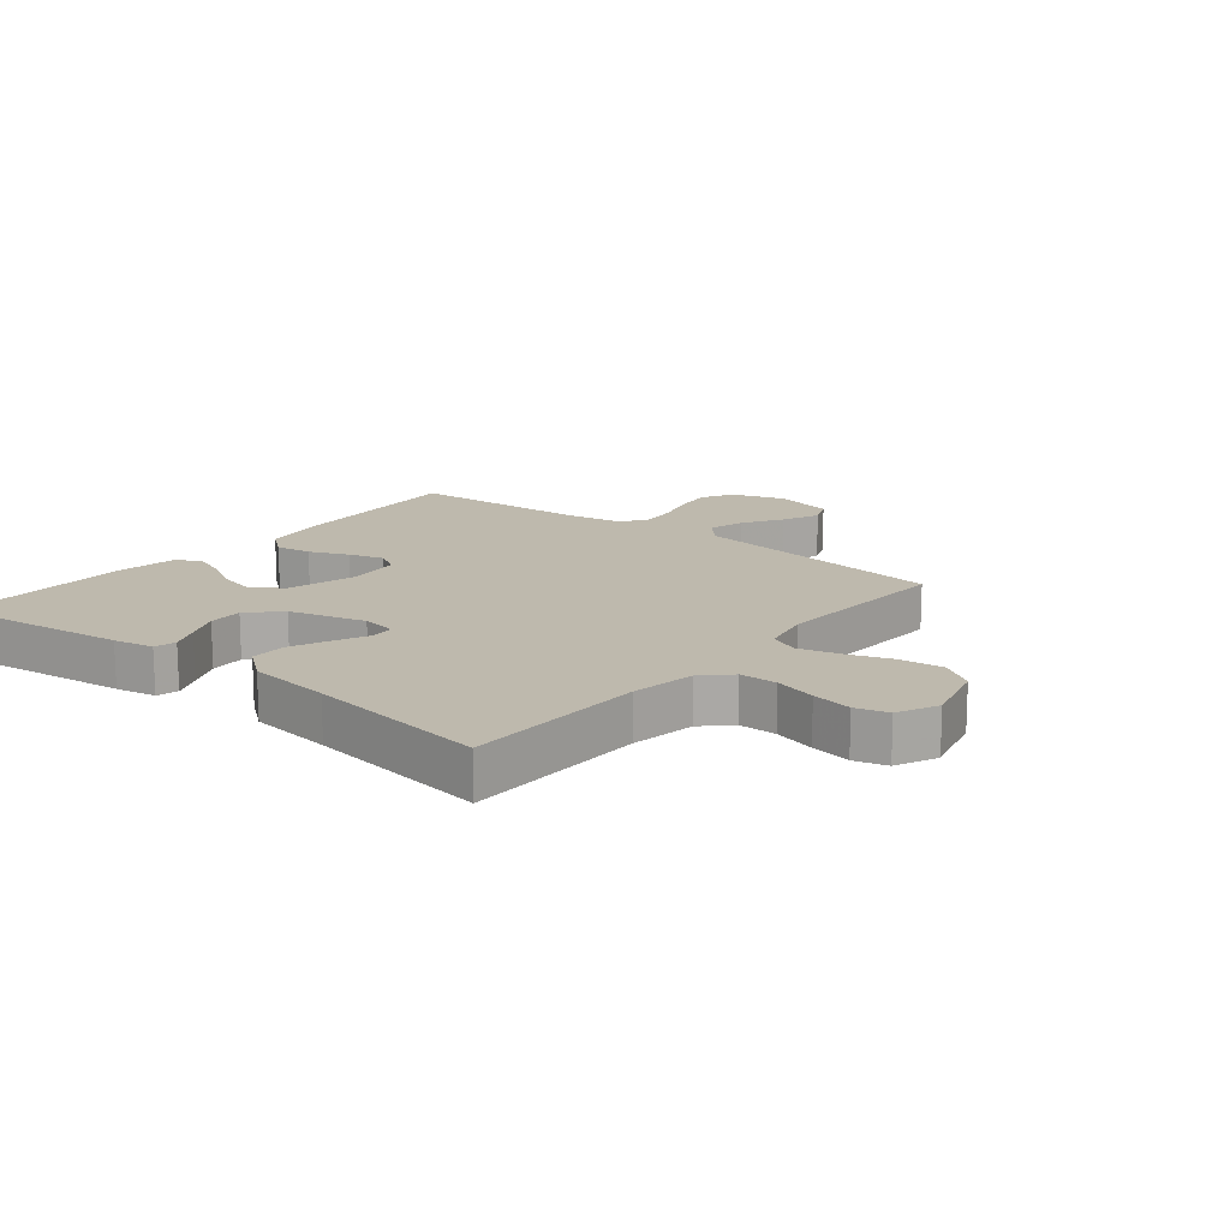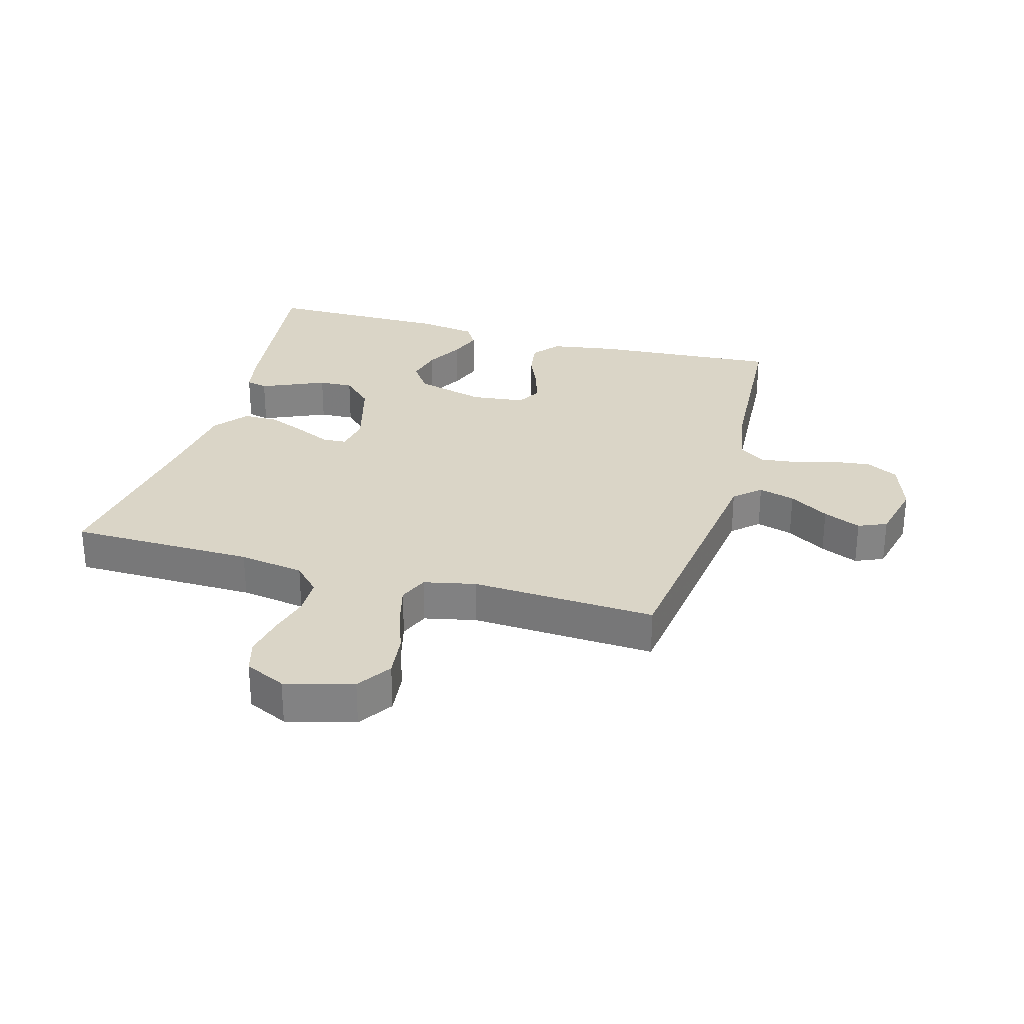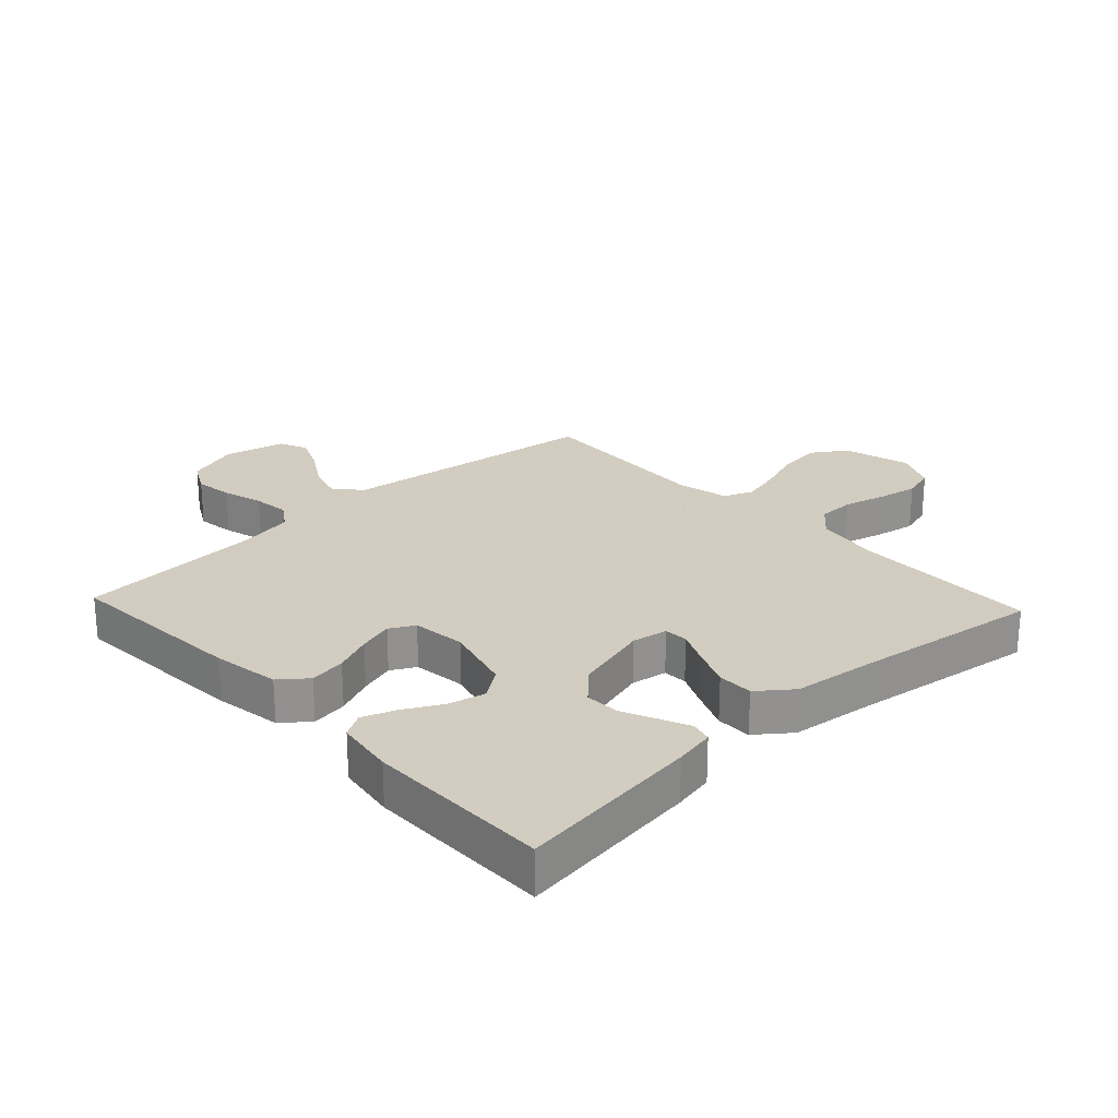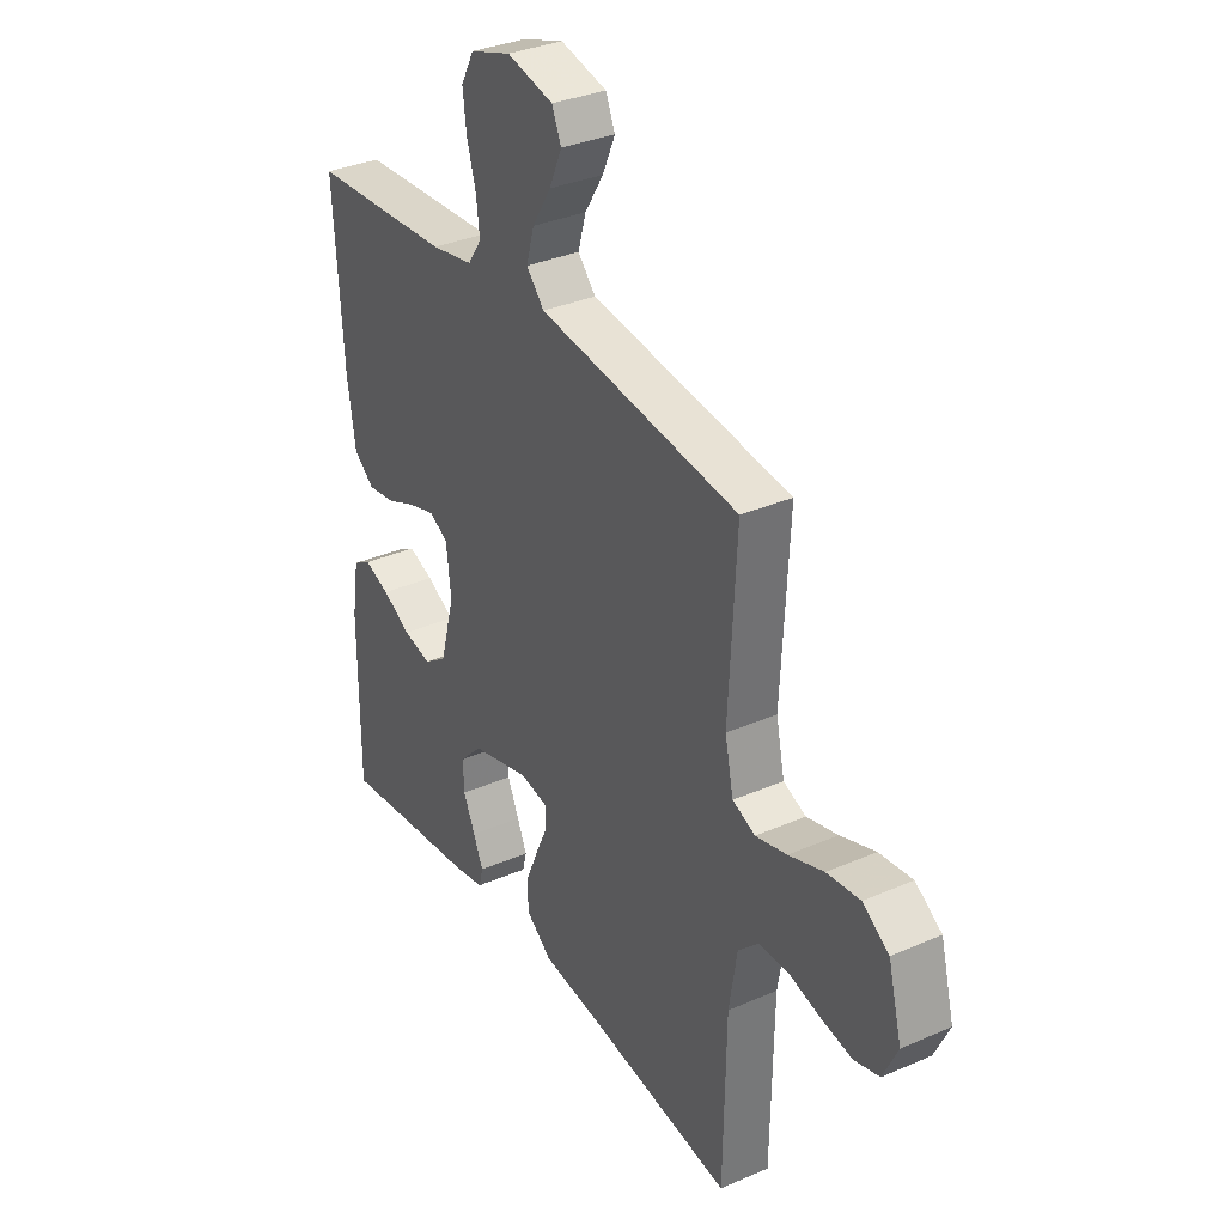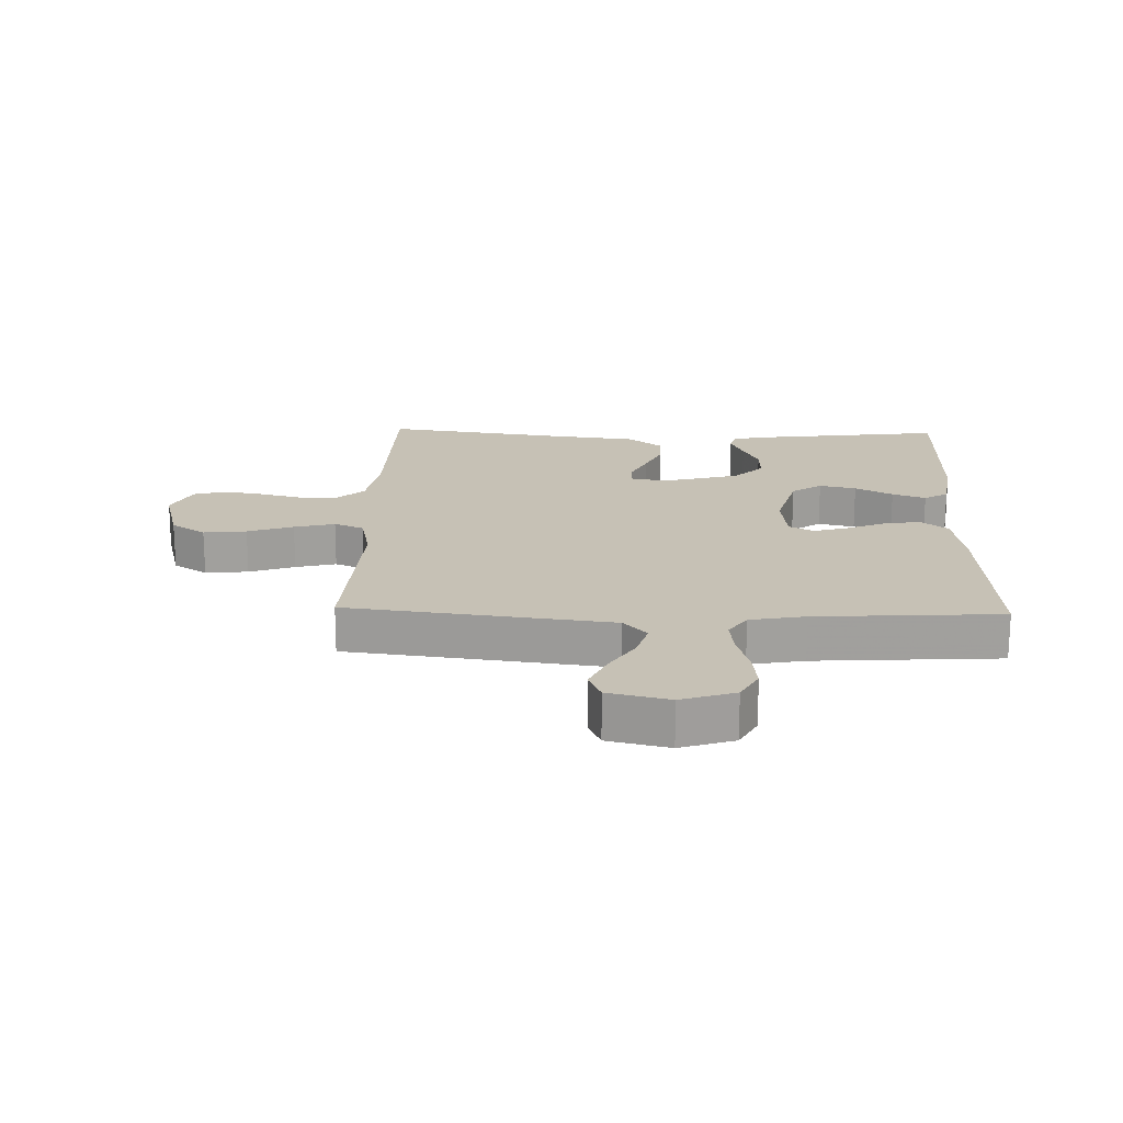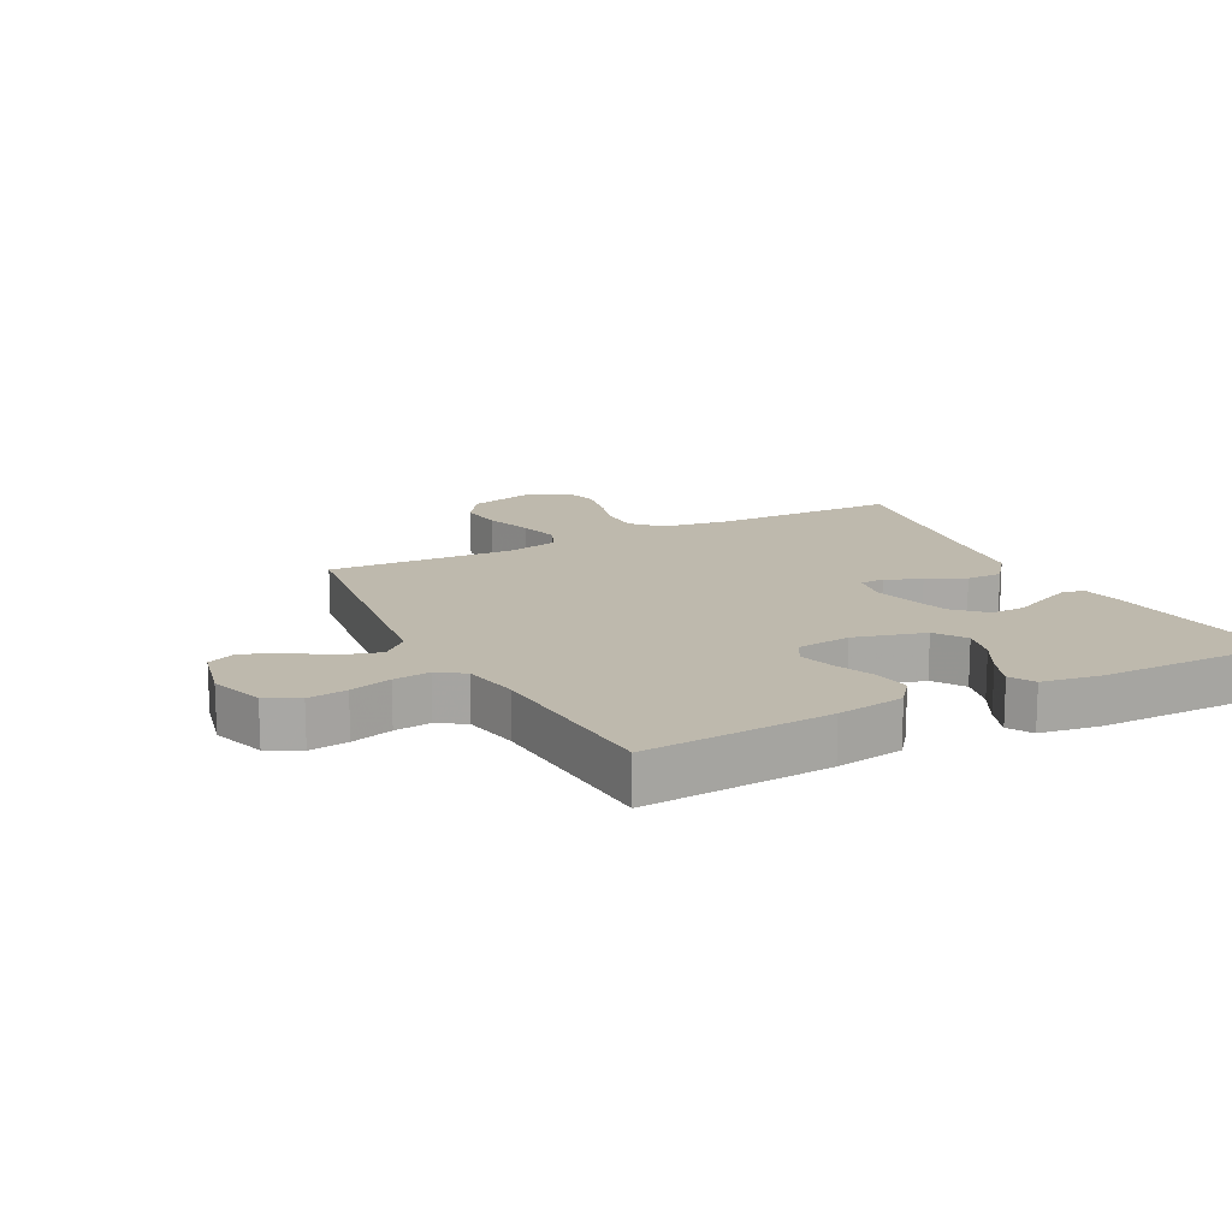
<metadata>
{"format":"obj","ext":"obj","renderer":"f3d","projection":"perspective","resolution":1024,"background":"white","views":[{"elev":15.3,"azim":-141.0,"up":"+Y"},{"elev":29.0,"azim":-74.3,"up":"+Y"},{"elev":24.3,"azim":136.9,"up":"+Y"},{"elev":33.6,"azim":-120.7,"up":"+Z"},{"elev":18.7,"azim":1.7,"up":"+Y"},{"elev":15.2,"azim":62.7,"up":"+Y"}]}
</metadata>
<code>
v 0.5 0.07 -0.5
v 0.2 0.07 -0.462
v 0.134 0.07 -0.449
v 0.125 0.07 -0.414
v 0.146 0.07 -0.366
v 0.171 0.07 -0.31
v 0.173 0.07 -0.254
v 0.125 0.07 -0.205
v 0 0.07 -0.171
v -0.058 0.07 -0.181
v -0.06 0.07 -0.22
v -0.034 0.07 -0.276
v -0.007 0.07 -0.339
v -0.007 0.07 -0.397
v -0.062 0.07 -0.44
v -0.2 0.07 -0.457
v -0.5 0.07 -0.5
v -0.505 0.07 -0.2
v -0.522 0.07 -0.094
v -0.566 0.07 -0.052
v -0.627 0.07 -0.051
v -0.695 0.07 -0.069
v -0.761 0.07 -0.081
v -0.814 0.07 -0.066
v -0.845 0.07 0
v -0.816 0.07 0.11
v -0.76 0.07 0.147
v -0.69 0.07 0.139
v -0.616 0.07 0.113
v -0.55 0.07 0.096
v -0.502 0.07 0.116
v -0.484 0.07 0.2
v -0.5 0.07 0.5
v -0.2 0.07 0.538
v -0.073 0.07 0.554
v -0.035 0.07 0.596
v -0.052 0.07 0.655
v -0.092 0.07 0.719
v -0.119 0.07 0.78
v -0.099 0.07 0.826
v 0 0.07 0.849
v 0.087 0.07 0.82
v 0.115 0.07 0.768
v 0.107 0.07 0.705
v 0.088 0.07 0.638
v 0.081 0.07 0.579
v 0.11 0.07 0.536
v 0.2 0.07 0.519
v 0.5 0.07 0.5
v 0.48 0.07 0.2
v 0.463 0.07 0.091
v 0.419 0.07 0.056
v 0.36 0.07 0.065
v 0.297 0.07 0.092
v 0.24 0.07 0.109
v 0.2 0.07 0.087
v 0.19 0.07 0
v 0.221 0.07 -0.114
v 0.27 0.07 -0.148
v 0.33 0.07 -0.134
v 0.391 0.07 -0.101
v 0.445 0.07 -0.081
v 0.484 0.07 -0.104
v 0.499 0.07 -0.2
v 0.5 0 -0.5
v 0.2 0 -0.462
v 0.134 0 -0.449
v 0.125 0 -0.414
v 0.146 0 -0.366
v 0.171 0 -0.31
v 0.173 0 -0.254
v 0.125 0 -0.205
v 0 0 -0.171
v -0.058 0 -0.181
v -0.06 0 -0.22
v -0.034 0 -0.276
v -0.007 0 -0.339
v -0.007 0 -0.397
v -0.062 0 -0.44
v -0.2 0 -0.457
v -0.5 0 -0.5
v -0.505 0 -0.2
v -0.522 0 -0.094
v -0.566 0 -0.052
v -0.627 0 -0.051
v -0.695 0 -0.069
v -0.761 0 -0.081
v -0.814 0 -0.066
v -0.845 0 0
v -0.816 0 0.11
v -0.76 0 0.147
v -0.69 0 0.139
v -0.616 0 0.113
v -0.55 0 0.096
v -0.502 0 0.116
v -0.484 0 0.2
v -0.5 0 0.5
v -0.2 0 0.538
v -0.073 0 0.554
v -0.035 0 0.596
v -0.052 0 0.655
v -0.092 0 0.719
v -0.119 0 0.78
v -0.099 0 0.826
v 0 0 0.849
v 0.087 0 0.82
v 0.115 0 0.768
v 0.107 0 0.705
v 0.088 0 0.638
v 0.081 0 0.579
v 0.11 0 0.536
v 0.2 0 0.519
v 0.5 0 0.5
v 0.48 0 0.2
v 0.463 0 0.091
v 0.419 0 0.056
v 0.36 0 0.065
v 0.297 0 0.092
v 0.24 0 0.109
v 0.2 0 0.087
v 0.19 0 0
v 0.221 0 -0.114
v 0.27 0 -0.148
v 0.33 0 -0.134
v 0.391 0 -0.101
v 0.445 0 -0.081
v 0.484 0 -0.104
v 0.499 0 -0.2
f 4 5 6
f 3 4 6
f 2 3 6
f 1 2 6
f 64 1 6
f 63 64 6
f 62 63 6
f 61 62 6
f 60 61 6
f 59 60 6 7
f 58 59 7 8
f 57 58 8 9
f 56 57 9 10
f 52 53 54
f 51 52 54
f 50 51 54
f 49 50 54
f 48 49 54
f 47 48 54 55
f 46 47 55 56
f 43 44 45
f 42 43 45
f 41 42 45
f 40 41 45
f 39 40 45
f 38 39 45
f 37 38 45
f 36 37 45 46
f 46 56 10
f 36 46 10
f 35 36 10
f 35 10 11
f 34 35 11
f 33 34 11
f 32 33 11
f 27 28 29
f 26 27 29
f 25 26 29
f 24 25 29
f 23 24 29
f 22 23 29
f 21 22 29
f 20 21 29 30
f 19 20 30 31
f 16 17 18
f 19 31 32
f 18 19 32
f 16 18 32
f 15 16 32
f 14 15 32
f 13 14 32
f 12 13 32
f 11 12 32
f 70 69 68
f 70 68 67
f 70 67 66
f 70 66 65
f 70 65 128
f 70 128 127
f 70 127 126
f 70 126 125
f 70 125 124
f 71 70 124 123
f 72 71 123 122
f 73 72 122 121
f 74 73 121 120
f 118 117 116
f 118 116 115
f 118 115 114
f 118 114 113
f 118 113 112
f 119 118 112 111
f 120 119 111 110
f 109 108 107
f 109 107 106
f 109 106 105
f 109 105 104
f 109 104 103
f 109 103 102
f 109 102 101
f 110 109 101 100
f 74 120 110
f 74 110 100
f 74 100 99
f 75 74 99
f 75 99 98
f 75 98 97
f 75 97 96
f 93 92 91
f 93 91 90
f 93 90 89
f 93 89 88
f 93 88 87
f 93 87 86
f 93 86 85
f 94 93 85 84
f 95 94 84 83
f 82 81 80
f 96 95 83
f 96 83 82
f 96 82 80
f 96 80 79
f 96 79 78
f 96 78 77
f 96 77 76
f 96 76 75
f 1 65 66 2
f 2 66 67 3
f 3 67 68 4
f 4 68 69 5
f 5 69 70 6
f 6 70 71 7
f 7 71 72 8
f 8 72 73 9
f 9 73 74 10
f 10 74 75 11
f 11 75 76 12
f 12 76 77 13
f 13 77 78 14
f 14 78 79 15
f 15 79 80 16
f 16 80 81 17
f 17 81 82 18
f 18 82 83 19
f 19 83 84 20
f 20 84 85 21
f 21 85 86 22
f 22 86 87 23
f 23 87 88 24
f 24 88 89 25
f 25 89 90 26
f 26 90 91 27
f 27 91 92 28
f 28 92 93 29
f 29 93 94 30
f 30 94 95 31
f 31 95 96 32
f 32 96 97 33
f 33 97 98 34
f 34 98 99 35
f 35 99 100 36
f 36 100 101 37
f 37 101 102 38
f 38 102 103 39
f 39 103 104 40
f 40 104 105 41
f 41 105 106 42
f 42 106 107 43
f 43 107 108 44
f 44 108 109 45
f 45 109 110 46
f 46 110 111 47
f 47 111 112 48
f 48 112 113 49
f 49 113 114 50
f 50 114 115 51
f 51 115 116 52
f 52 116 117 53
f 53 117 118 54
f 54 118 119 55
f 55 119 120 56
f 56 120 121 57
f 57 121 122 58
f 58 122 123 59
f 59 123 124 60
f 60 124 125 61
f 61 125 126 62
f 62 126 127 63
f 63 127 128 64
f 64 128 65 1

</code>
